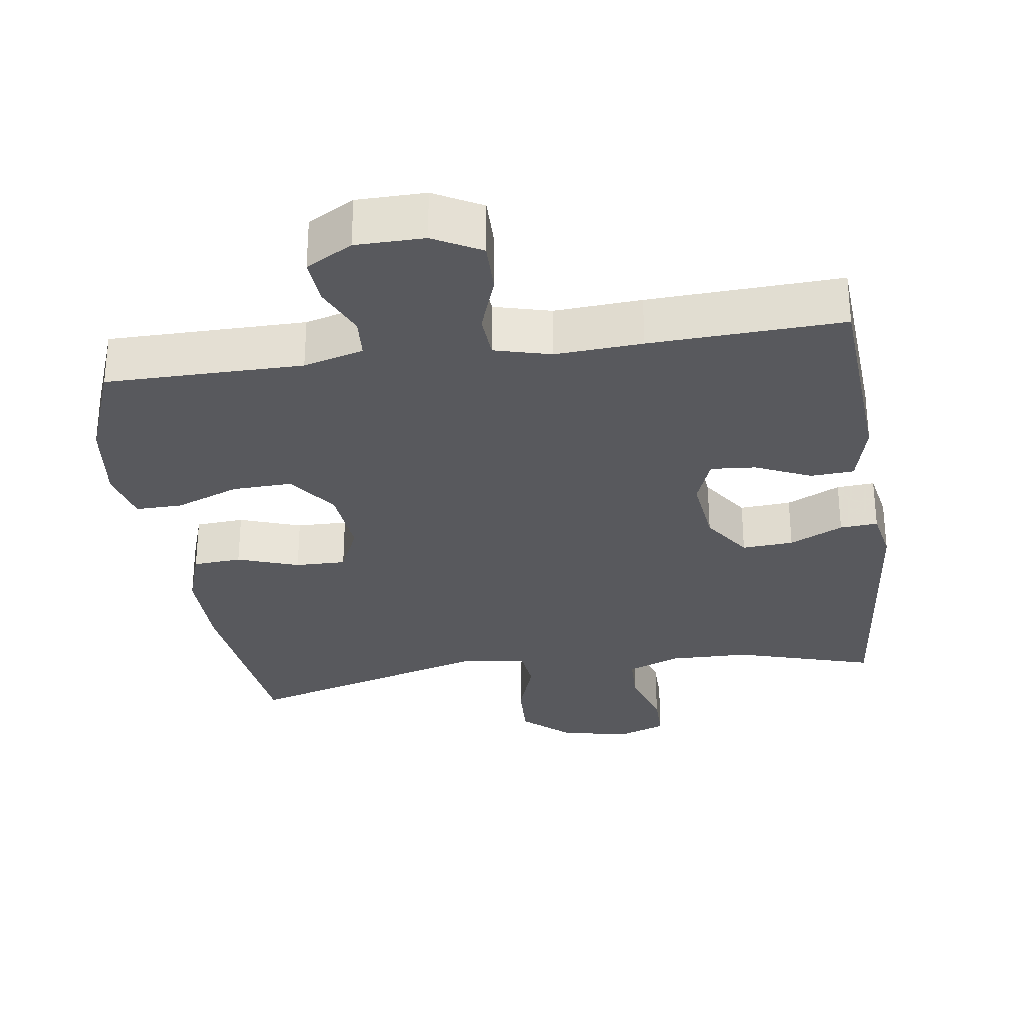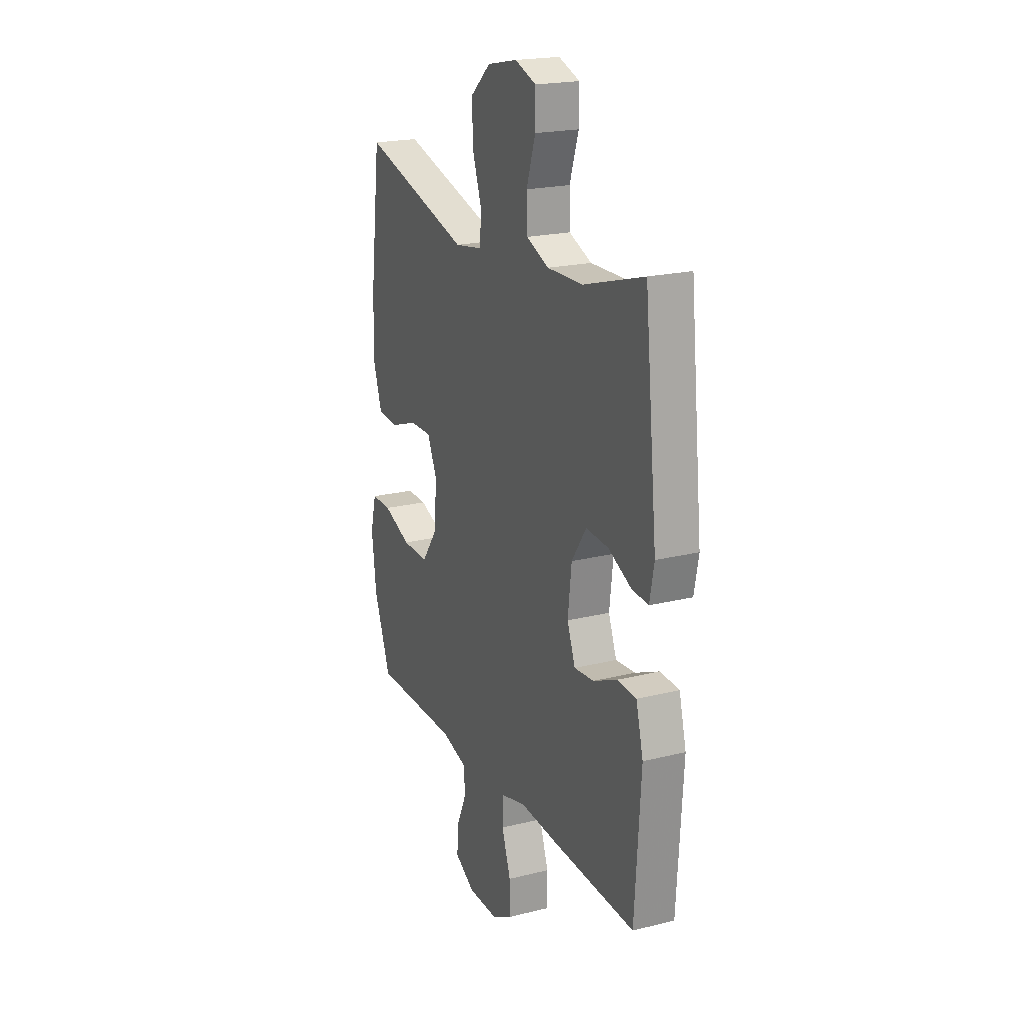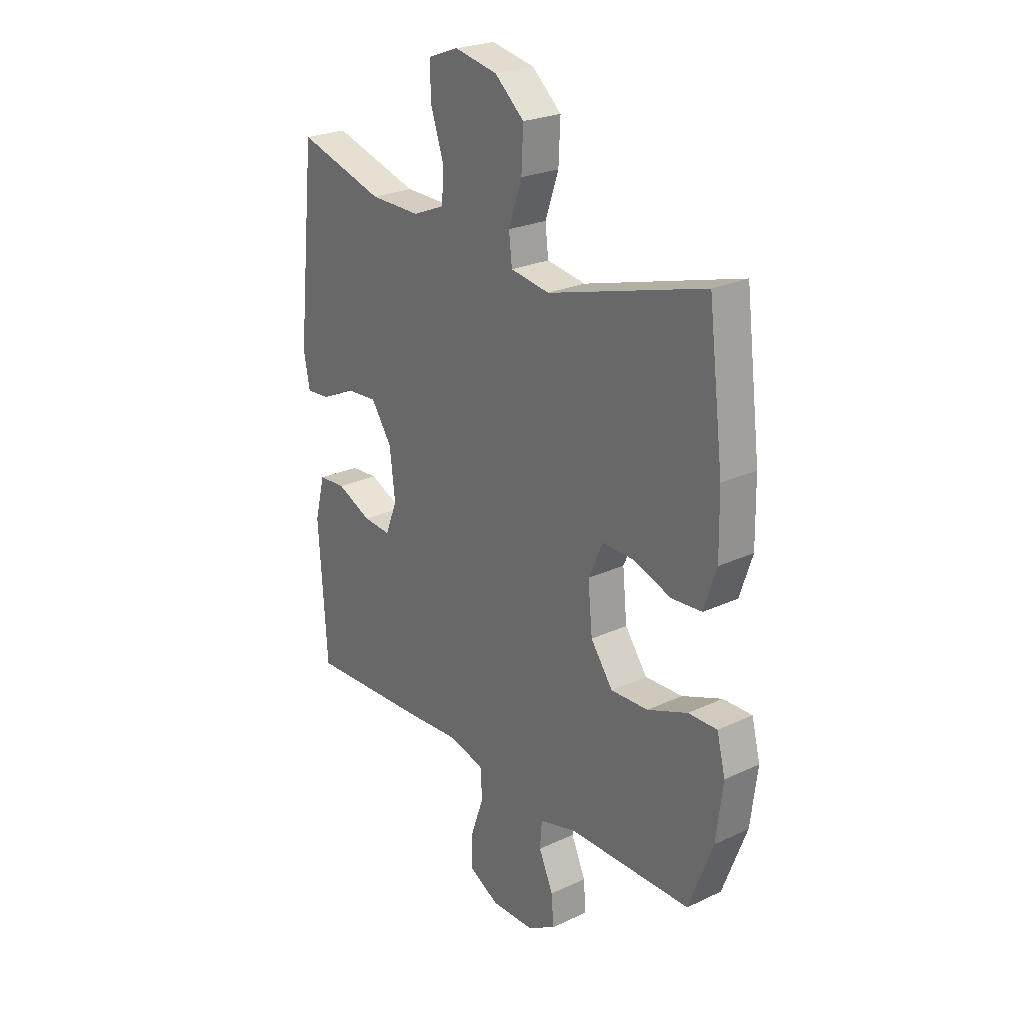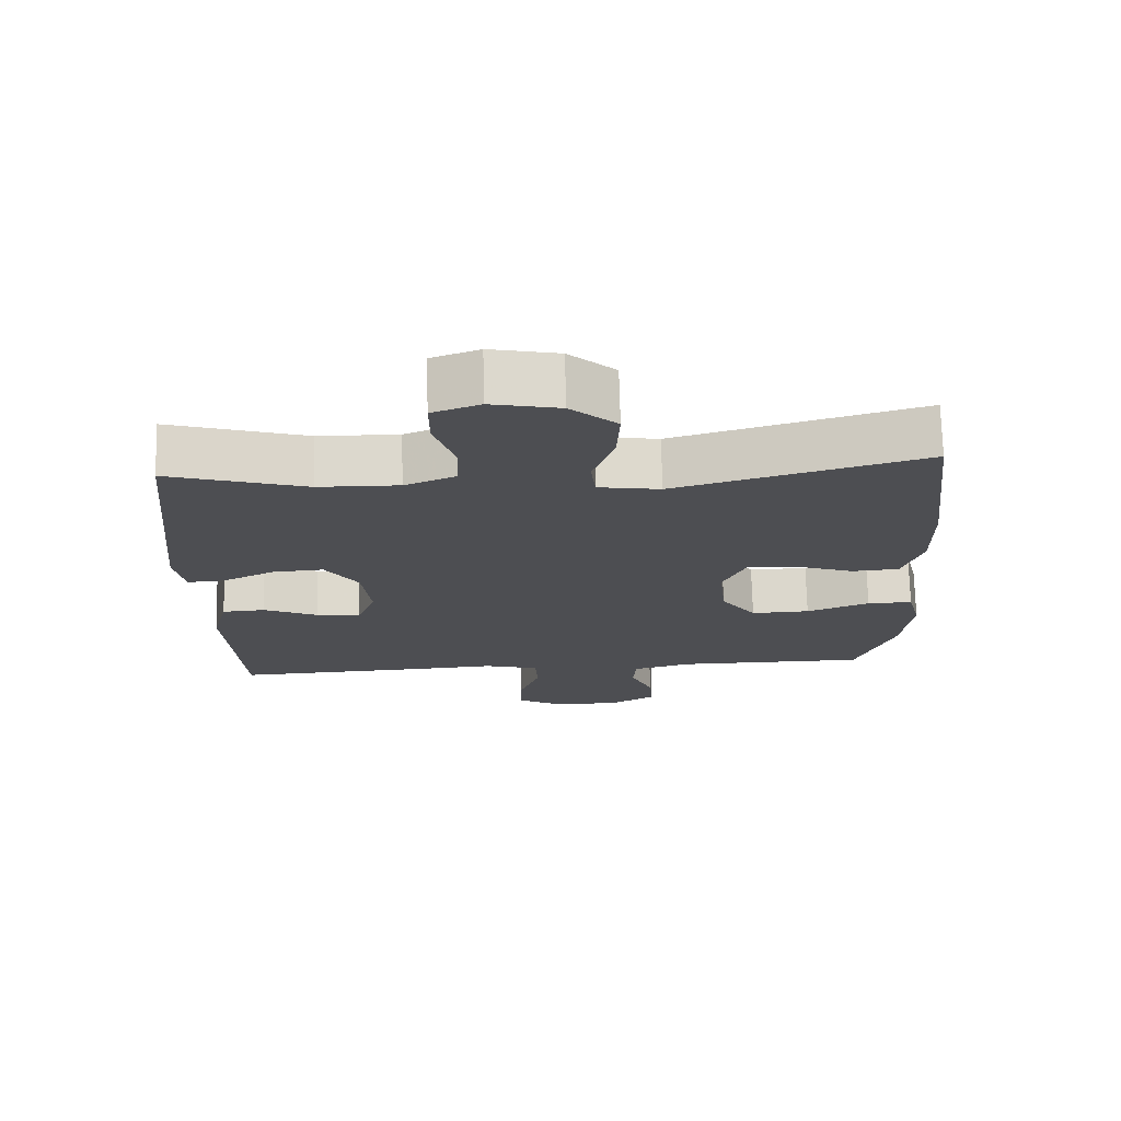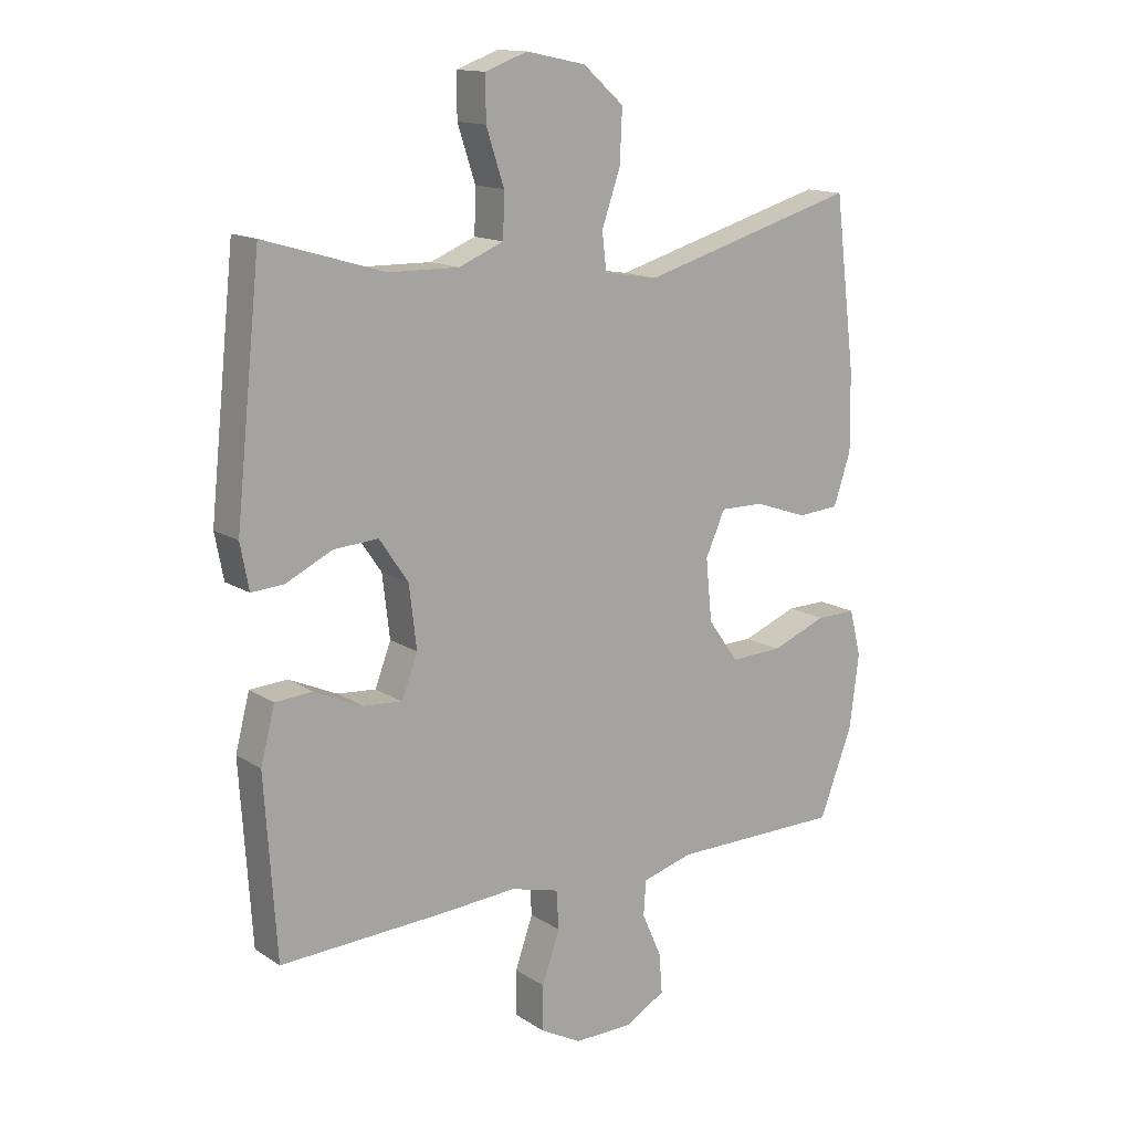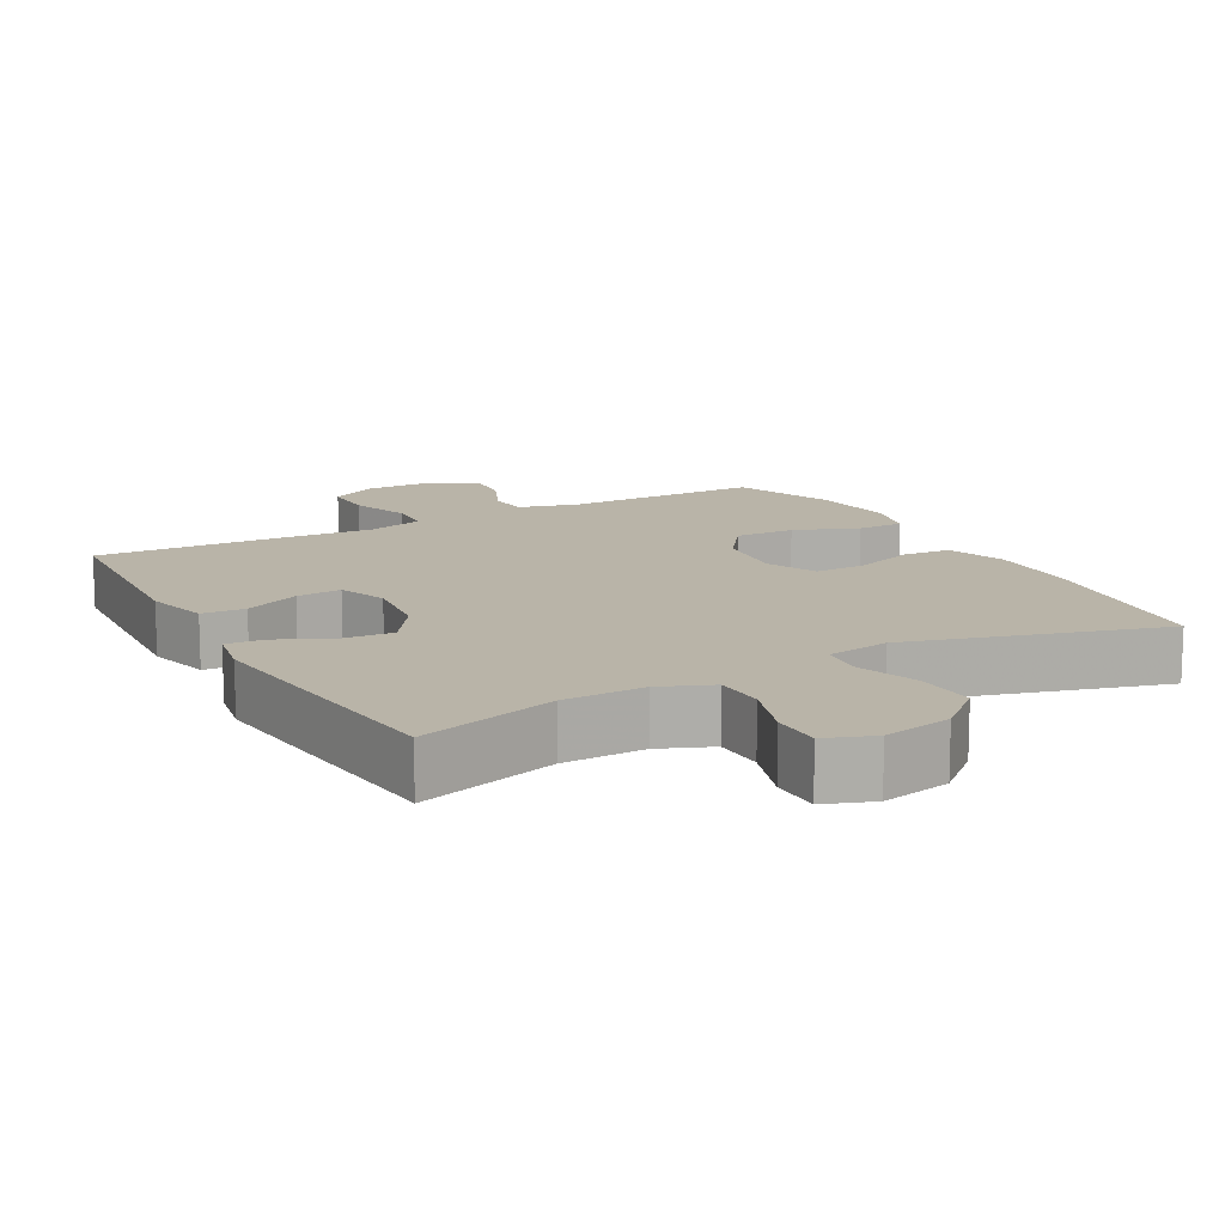
<metadata>
{"format":"obj","ext":"obj","renderer":"f3d","projection":"perspective","resolution":1024,"background":"white","views":[{"elev":-30.1,"azim":-171.8,"up":"+Y"},{"elev":20.6,"azim":-114.3,"up":"+Z"},{"elev":24.4,"azim":52.3,"up":"+Z"},{"elev":72.7,"azim":-1.5,"up":"+Z"},{"elev":14.3,"azim":-36.1,"up":"+Z"},{"elev":13.3,"azim":-28.8,"up":"+Y"}]}
</metadata>
<code>
v -0.5 0.07 0.5
v -0.305 0.07 0.442
v -0.191 0.07 0.44
v -0.118 0.07 0.47
v -0.116 0.07 0.541
v -0.145 0.07 0.629
v -0.145 0.07 0.699
v -0.077 0.07 0.724
v 0.02 0.07 0.704
v 0.086 0.07 0.646
v 0.082 0.07 0.561
v 0.052 0.07 0.474
v 0.059 0.07 0.413
v 0.147 0.07 0.399
v 0.5 0.07 0.5
v 0.534 0.07 0.225
v 0.536 0.07 0.097
v 0.508 0.07 0.013
v 0.44 0.07 0.008
v 0.354 0.07 0.038
v 0.283 0.07 0.039
v 0.251 0.07 -0.032
v 0.261 0.07 -0.133
v 0.311 0.07 -0.202
v 0.395 0.07 -0.199
v 0.485 0.07 -0.164
v 0.55 0.07 -0.163
v 0.569 0.07 -0.238
v 0.554 0.07 -0.358
v 0.5 0.07 -0.5
v 0.224 0.07 -0.501
v 0.14 0.07 -0.524
v 0.136 0.07 -0.581
v 0.168 0.07 -0.653
v 0.173 0.07 -0.718
v 0.108 0.07 -0.755
v 0.012 0.07 -0.756
v -0.055 0.07 -0.72
v -0.054 0.07 -0.647
v -0.025 0.07 -0.564
v -0.029 0.07 -0.501
v -0.108 0.07 -0.48
v -0.23 0.07 -0.488
v -0.5 0.07 -0.5
v -0.519 0.07 -0.21
v -0.496 0.07 -0.121
v -0.435 0.07 -0.117
v -0.357 0.07 -0.152
v -0.294 0.07 -0.157
v -0.268 0.07 -0.089
v -0.28 0.07 0.012
v -0.327 0.07 0.081
v -0.399 0.07 0.076
v -0.474 0.07 0.04
v -0.527 0.07 0.036
v -0.541 0.07 0.109
v -0.5 0 0.5
v -0.305 0 0.442
v -0.191 0 0.44
v -0.118 0 0.47
v -0.116 0 0.541
v -0.145 0 0.629
v -0.145 0 0.699
v -0.077 0 0.724
v 0.02 0 0.704
v 0.086 0 0.646
v 0.082 0 0.561
v 0.052 0 0.474
v 0.059 0 0.413
v 0.147 0 0.399
v 0.5 0 0.5
v 0.534 0 0.225
v 0.536 0 0.097
v 0.508 0 0.013
v 0.44 0 0.008
v 0.354 0 0.038
v 0.283 0 0.039
v 0.251 0 -0.032
v 0.261 0 -0.133
v 0.311 0 -0.202
v 0.395 0 -0.199
v 0.485 0 -0.164
v 0.55 0 -0.163
v 0.569 0 -0.238
v 0.554 0 -0.358
v 0.5 0 -0.5
v 0.224 0 -0.501
v 0.14 0 -0.524
v 0.136 0 -0.581
v 0.168 0 -0.653
v 0.173 0 -0.718
v 0.108 0 -0.755
v 0.012 0 -0.756
v -0.055 0 -0.72
v -0.054 0 -0.647
v -0.025 0 -0.564
v -0.029 0 -0.501
v -0.108 0 -0.48
v -0.23 0 -0.488
v -0.5 0 -0.5
v -0.519 0 -0.21
v -0.496 0 -0.121
v -0.435 0 -0.117
v -0.357 0 -0.152
v -0.294 0 -0.157
v -0.268 0 -0.089
v -0.28 0 0.012
v -0.327 0 0.081
v -0.399 0 0.076
v -0.474 0 0.04
v -0.527 0 0.036
v -0.541 0 0.109
f 53 54 55 56
f 52 53 56 1
f 51 52 1 2
f 50 51 2 3
f 45 46 47 48
f 45 48 49
f 42 43 44 45
f 41 42 45 49
f 37 38 39 40
f 37 40 41
f 36 37 41
f 33 34 35 36
f 32 33 36 41
f 31 32 41 49
f 25 26 27 28
f 24 25 28 29
f 17 18 19 20
f 17 20 21
f 14 15 16 17
f 13 14 17 21
f 9 10 11 12
f 9 12 13
f 8 9 13
f 5 6 7 8
f 4 5 8 13
f 50 3 4 13
f 24 29 30 31
f 23 24 31 49
f 22 23 49 50
f 13 21 22 50
f 112 111 110 109
f 57 112 109 108
f 58 57 108 107
f 59 58 107 106
f 104 103 102 101
f 105 104 101
f 101 100 99 98
f 105 101 98 97
f 96 95 94 93
f 97 96 93
f 97 93 92
f 92 91 90 89
f 97 92 89 88
f 105 97 88 87
f 84 83 82 81
f 85 84 81 80
f 76 75 74 73
f 77 76 73
f 73 72 71 70
f 77 73 70 69
f 68 67 66 65
f 69 68 65
f 69 65 64
f 64 63 62 61
f 69 64 61 60
f 69 60 59 106
f 87 86 85 80
f 105 87 80 79
f 106 105 79 78
f 106 78 77 69
f 1 57 58 2
f 2 58 59 3
f 3 59 60 4
f 4 60 61 5
f 5 61 62 6
f 6 62 63 7
f 7 63 64 8
f 8 64 65 9
f 9 65 66 10
f 10 66 67 11
f 11 67 68 12
f 12 68 69 13
f 13 69 70 14
f 14 70 71 15
f 15 71 72 16
f 16 72 73 17
f 17 73 74 18
f 18 74 75 19
f 19 75 76 20
f 20 76 77 21
f 21 77 78 22
f 22 78 79 23
f 23 79 80 24
f 24 80 81 25
f 25 81 82 26
f 26 82 83 27
f 27 83 84 28
f 28 84 85 29
f 29 85 86 30
f 30 86 87 31
f 31 87 88 32
f 32 88 89 33
f 33 89 90 34
f 34 90 91 35
f 35 91 92 36
f 36 92 93 37
f 37 93 94 38
f 38 94 95 39
f 39 95 96 40
f 40 96 97 41
f 41 97 98 42
f 42 98 99 43
f 43 99 100 44
f 44 100 101 45
f 45 101 102 46
f 46 102 103 47
f 47 103 104 48
f 48 104 105 49
f 49 105 106 50
f 50 106 107 51
f 51 107 108 52
f 52 108 109 53
f 53 109 110 54
f 54 110 111 55
f 55 111 112 56
f 56 112 57 1

</code>
